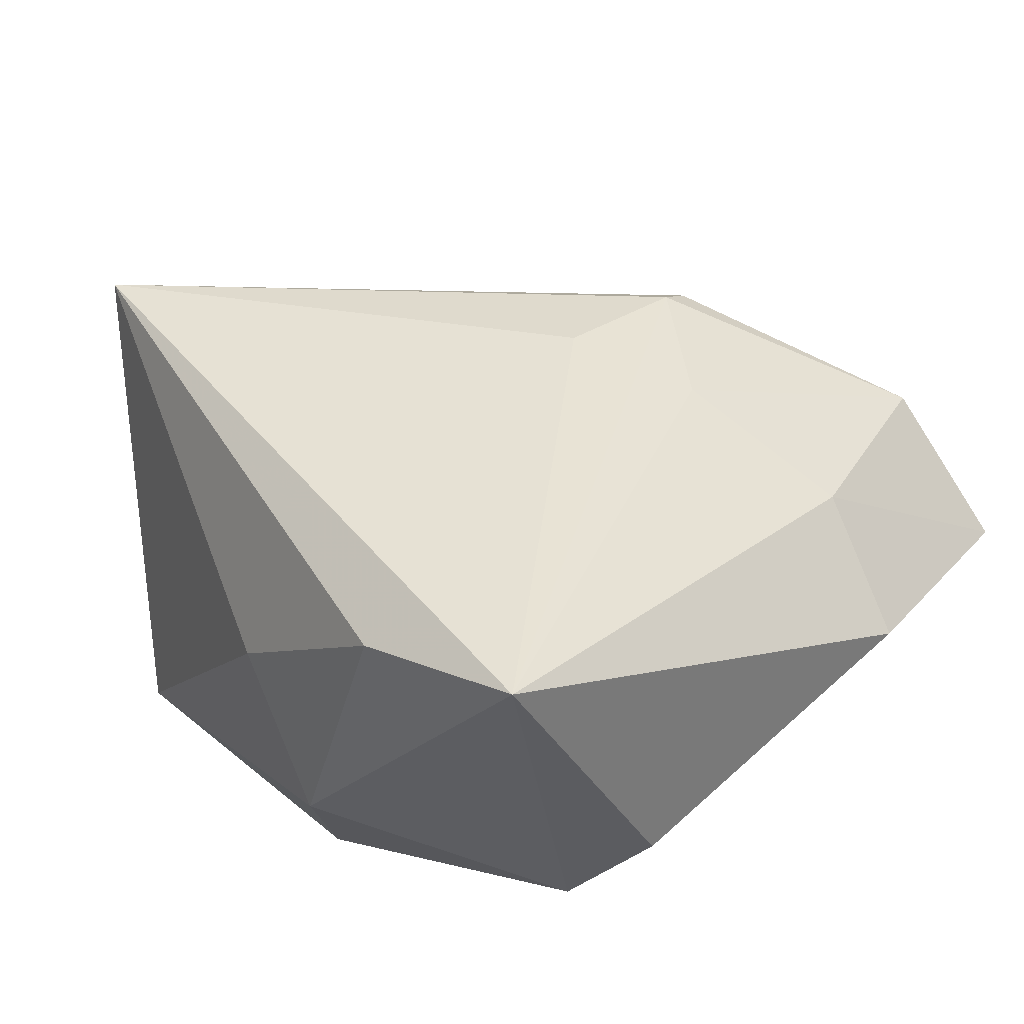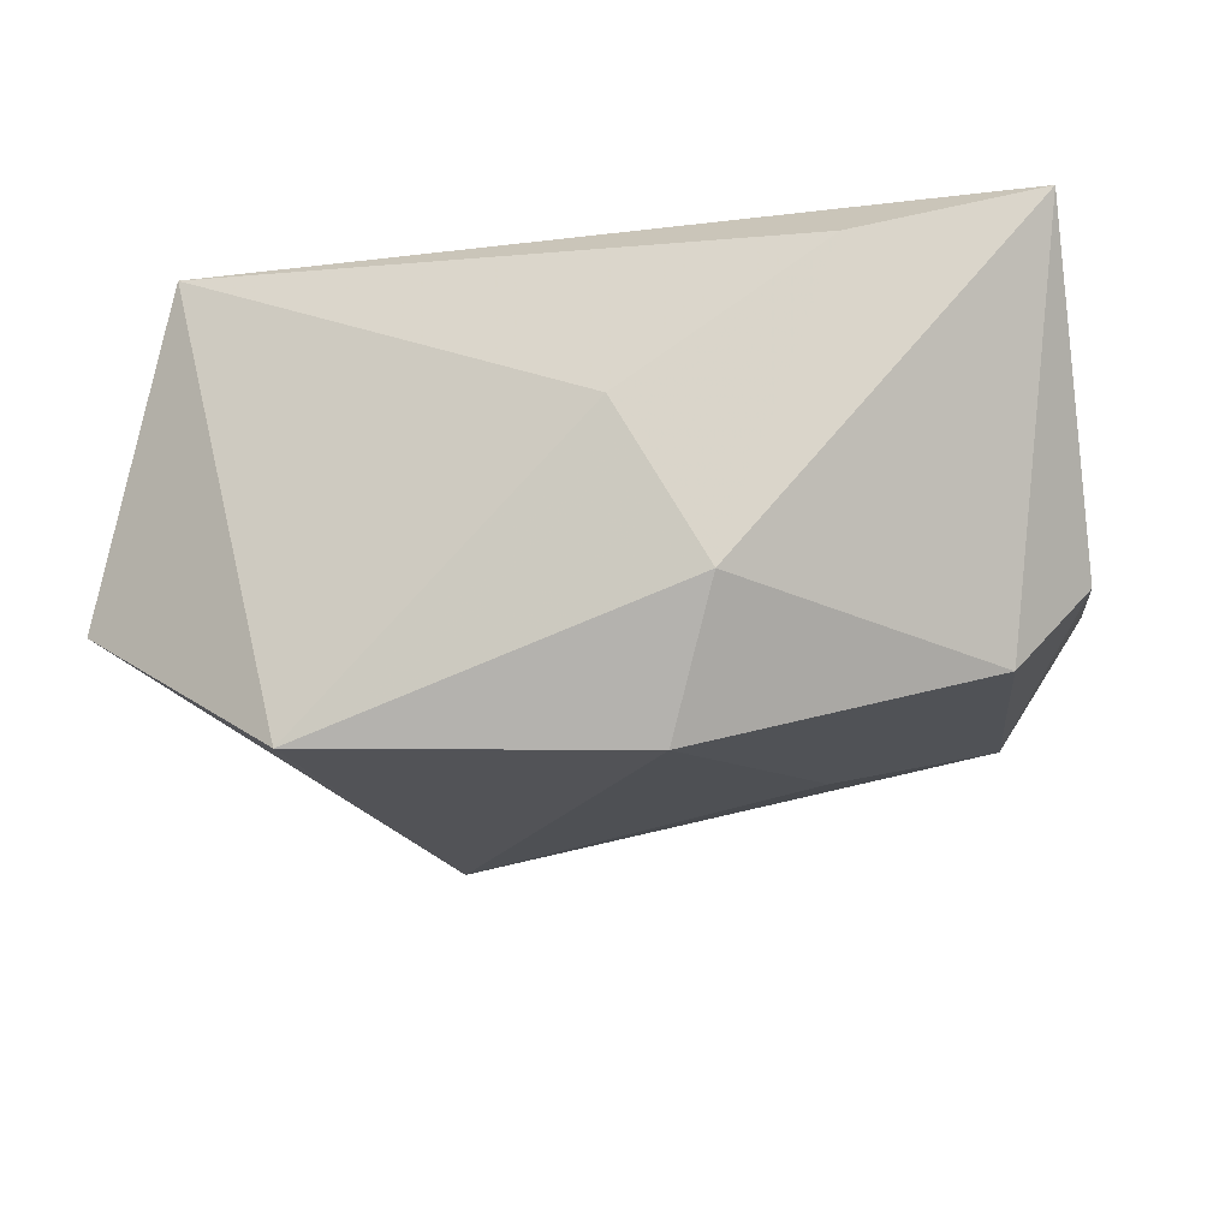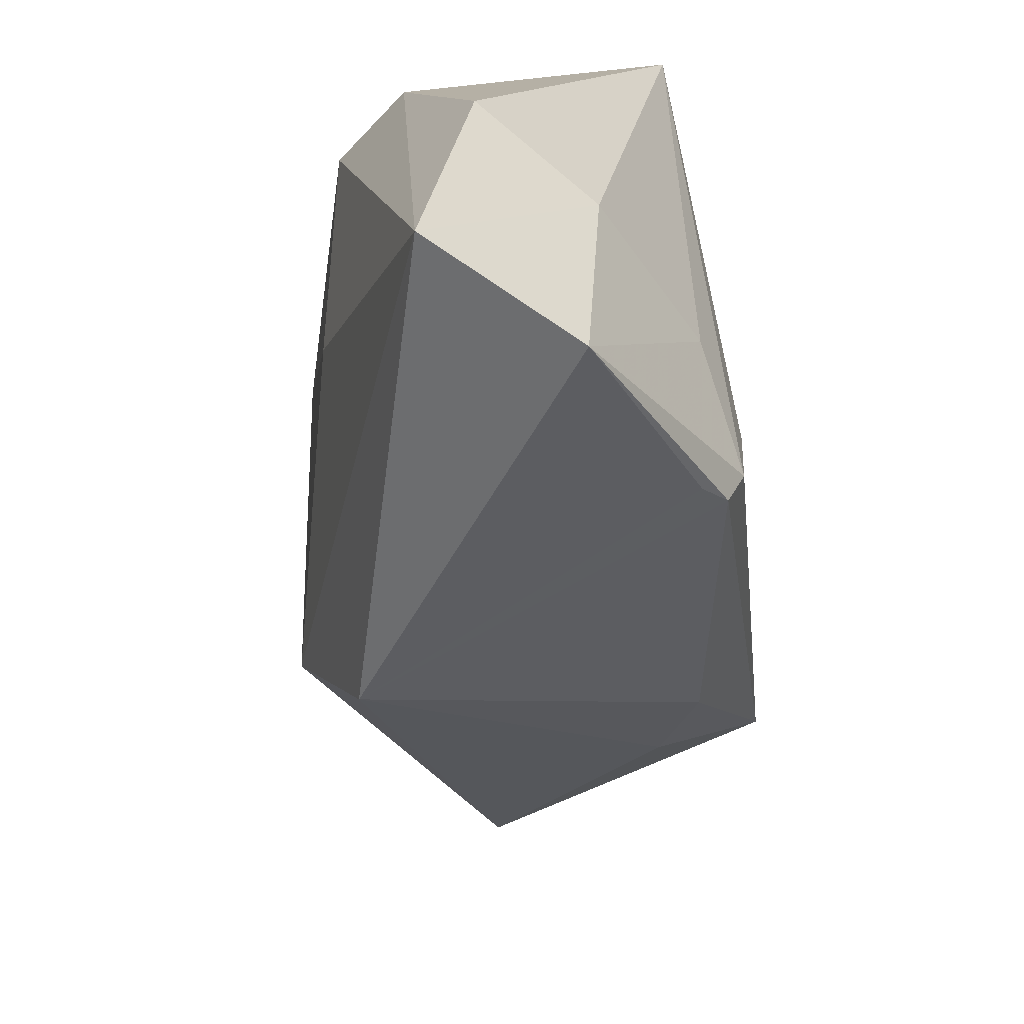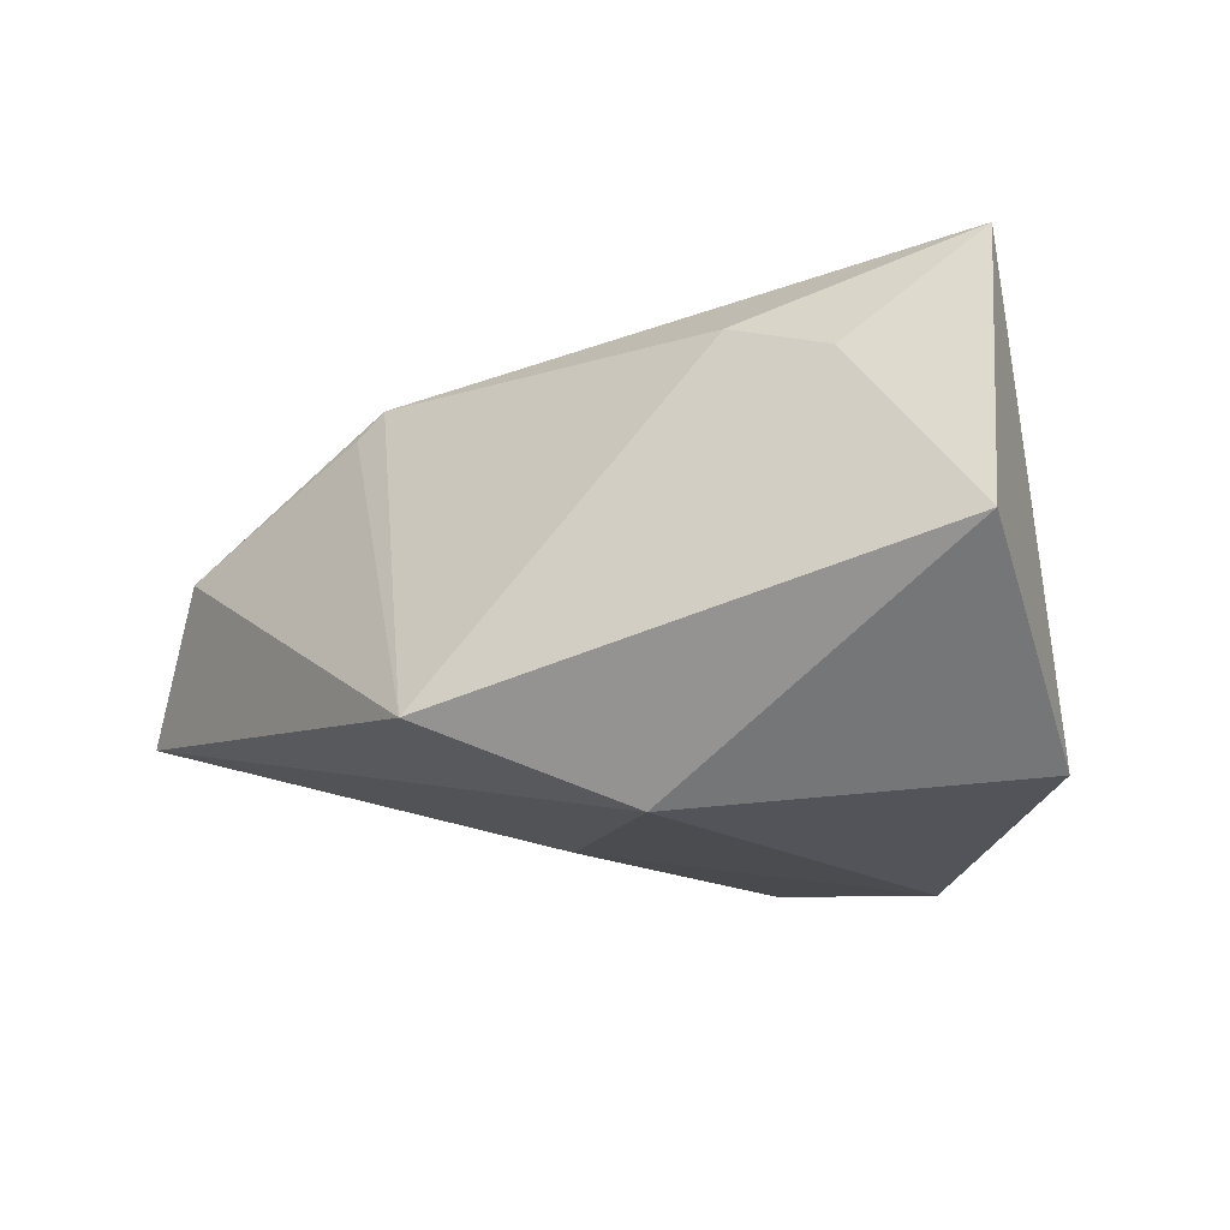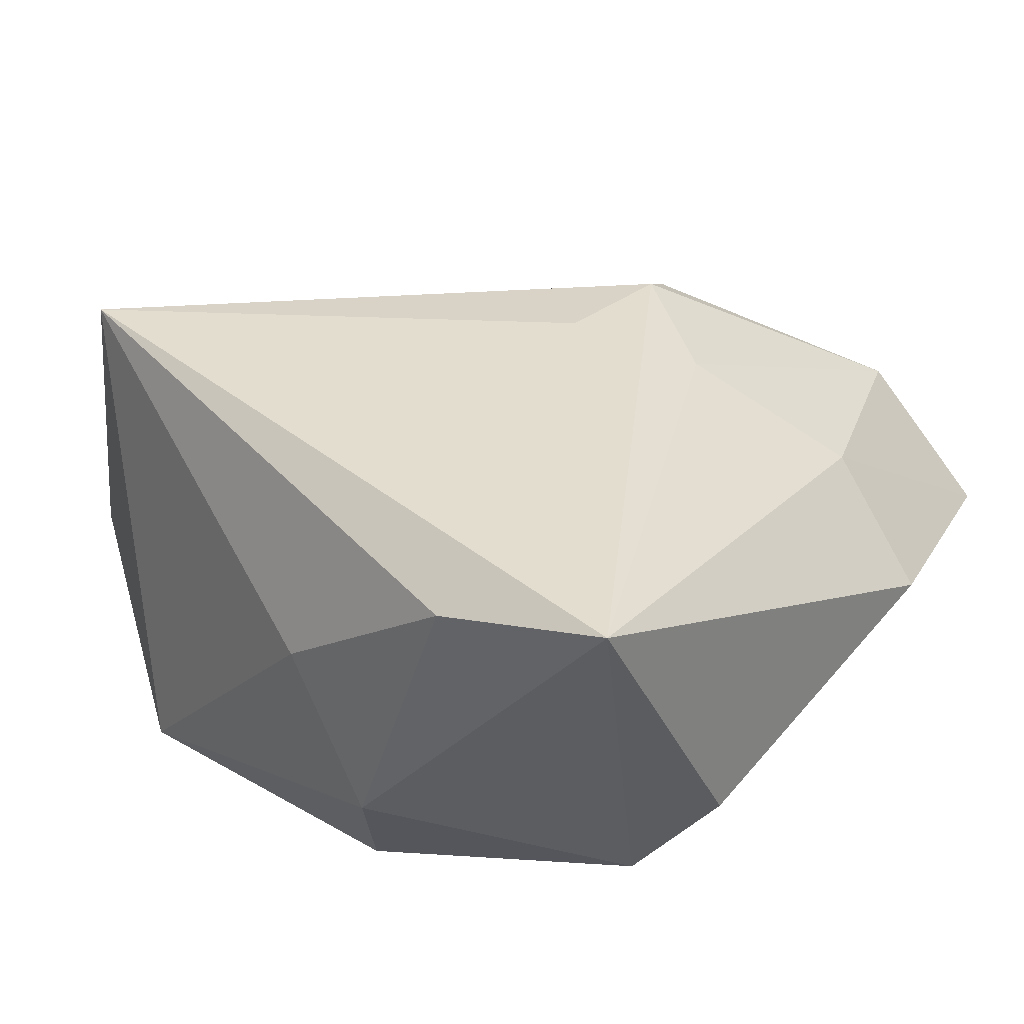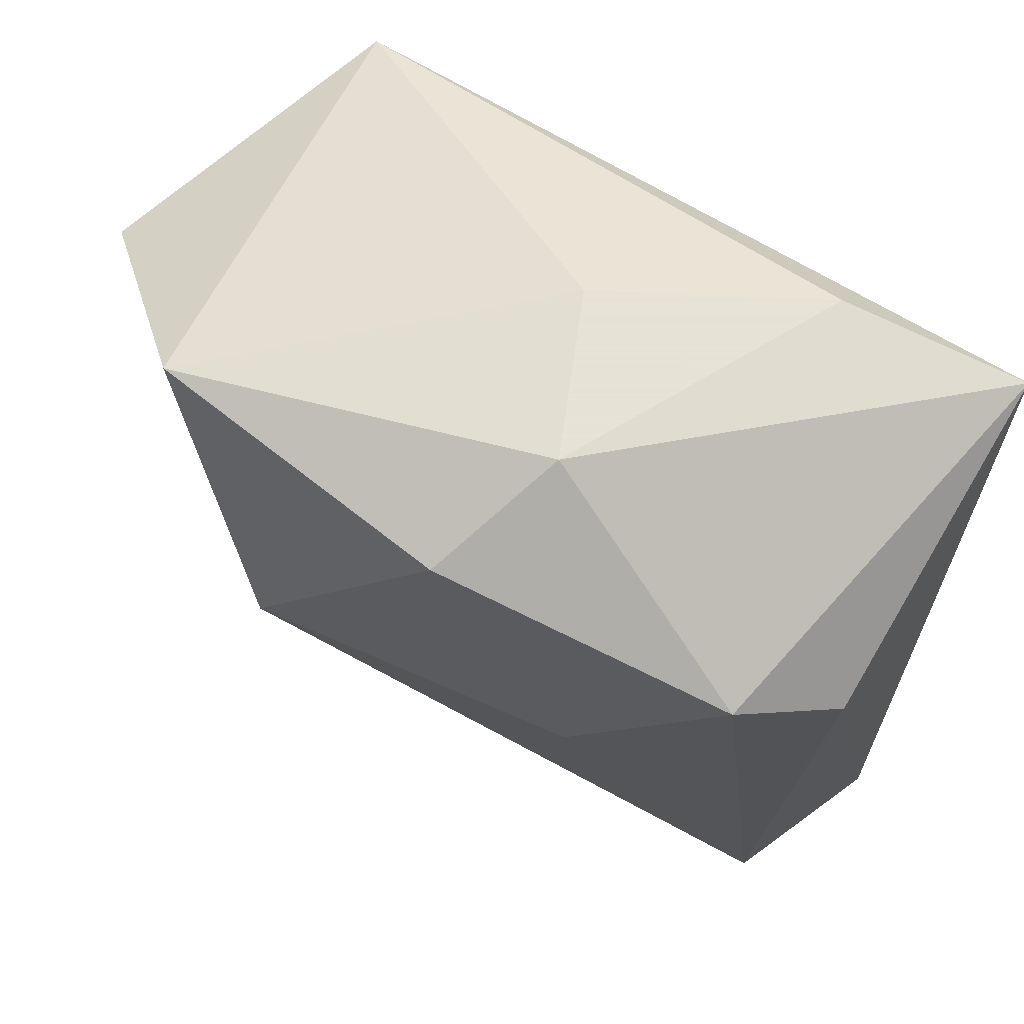
<metadata>
{"format":"obj","ext":"obj","renderer":"f3d","projection":"perspective","resolution":1024,"background":"white","views":[{"elev":37.7,"azim":-133.0,"up":"+Z"},{"elev":-18.4,"azim":-173.2,"up":"+Z"},{"elev":-74.8,"azim":-82.5,"up":"+Y"},{"elev":-23.8,"azim":77.3,"up":"+Z"},{"elev":33.2,"azim":-141.5,"up":"+Z"},{"elev":62.8,"azim":-142.6,"up":"+Y"}]}
</metadata>
<code>
v -0.01637 -0.009749 -0.02178
v -0.02051 0.0368 0.01994
v 0.001421 -0.03571 0.02303
v -0.03542 0.02005 -0.01907
v -6.091e-05 -0.01438 0.02669
v 0.04888 0.01989 0.02669
v 0.001811 0.0368 0.004463
v -0.003163 0.02916 -0.02831
v 0.02273 -0.01041 -0.03044
v -0.04094 0.03413 0.02487
v -0.03196 -0.02766 0.01292
v -0.02166 -0.05448 0.00969
v 0.01937 -0.03526 -0.02115
v 0.04473 0.003967 0.01272
v -0.00827 0.0368 -0.01338
v 0.03391 0.0303 -0.02725
v -0.001015 -0.03836 0.02019
v -0.04349 0.01454 -0.009155
v 0.05781 0.01488 -0.01054
v -0.01388 -0.02122 0.02273
v -0.03591 -0.05691 -0.005985
v 0.0001097 -0.03105 0.02539
v 0.03586 -0.005144 0.0183
v -0.04481 -0.02485 0.000704
f 19 9 16
f 16 9 8
f 16 6 19
f 7 6 16
f 8 4 15
f 15 4 10
f 15 16 8
f 7 16 15
f 8 9 1
f 1 4 8
f 1 9 21
f 21 4 1
f 21 9 13
f 13 12 21
f 13 9 19
f 10 22 5
f 5 6 10
f 22 6 5
f 10 6 2
f 2 6 7
f 2 15 10
f 7 15 2
f 20 22 10
f 20 12 22
f 10 4 18
f 18 24 10
f 18 4 21
f 21 24 18
f 14 13 19
f 19 6 14
f 11 20 10
f 12 20 11
f 10 24 11
f 21 12 11
f 11 24 21
f 22 12 3
f 3 6 22
f 13 14 23
f 23 3 13
f 23 14 6
f 6 3 23
f 12 13 17
f 17 3 12
f 13 3 17

</code>
